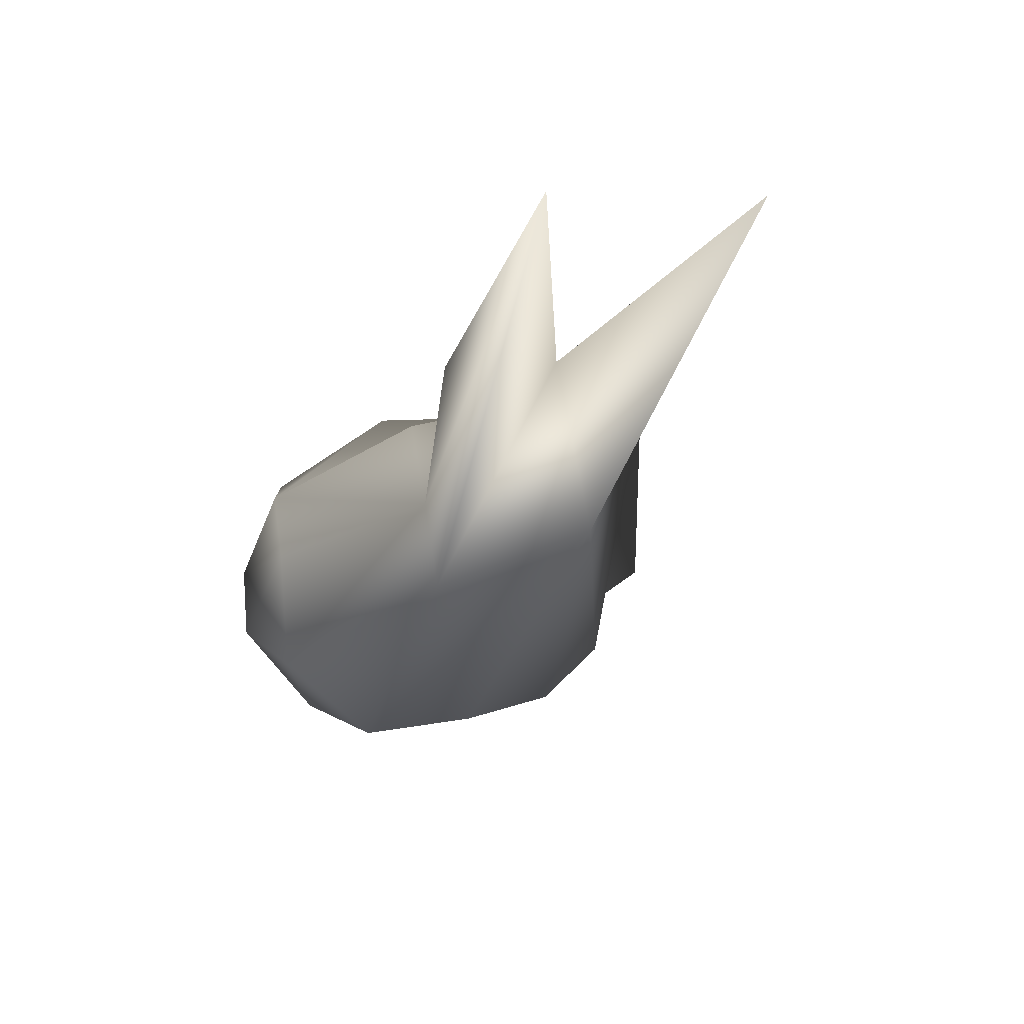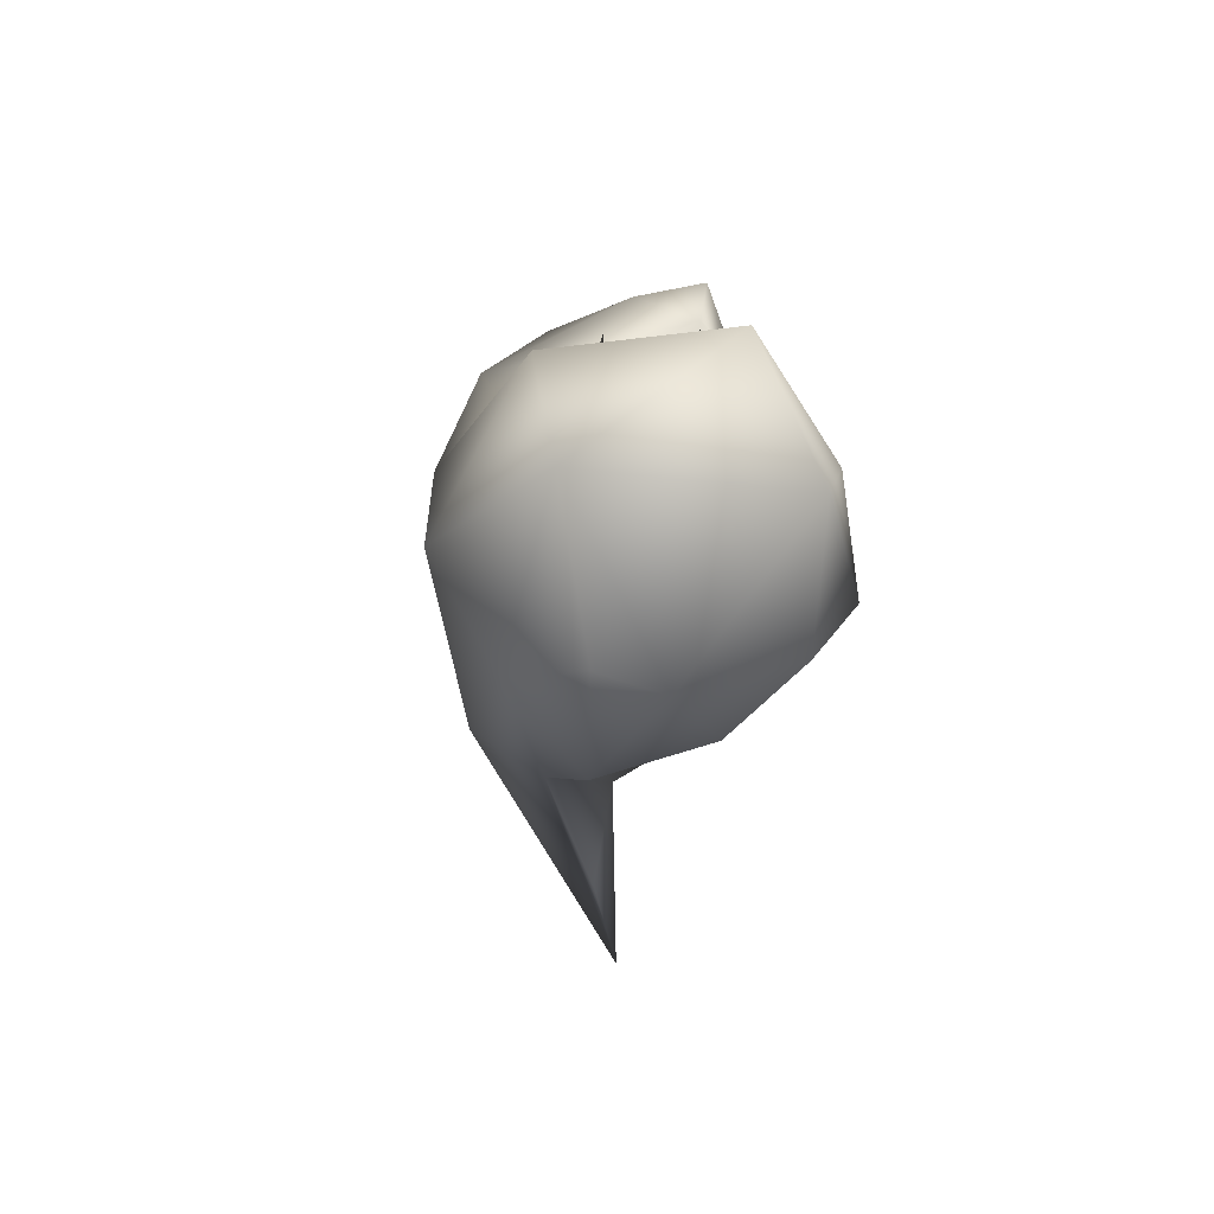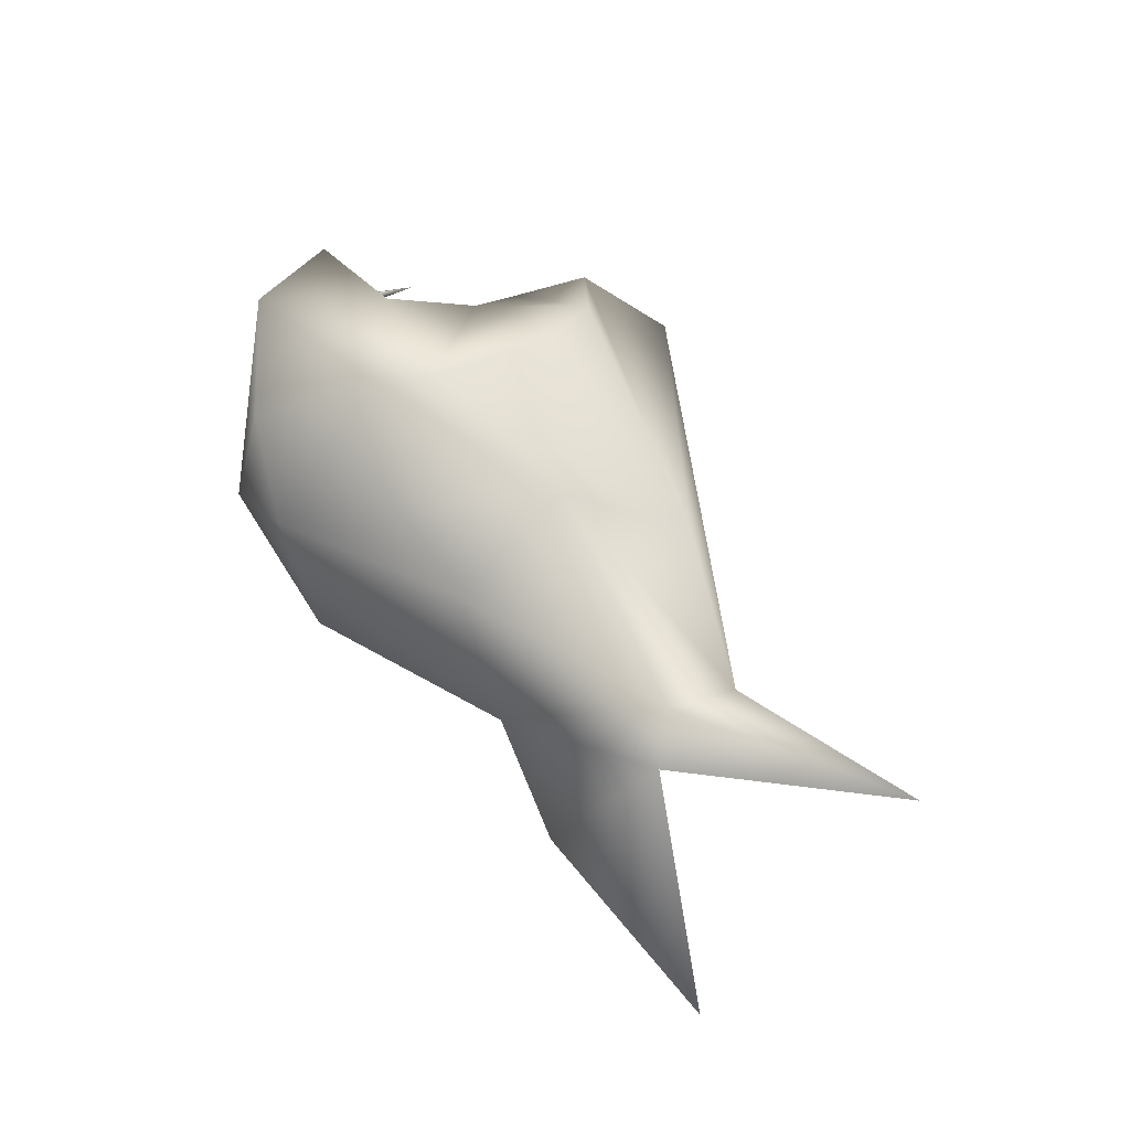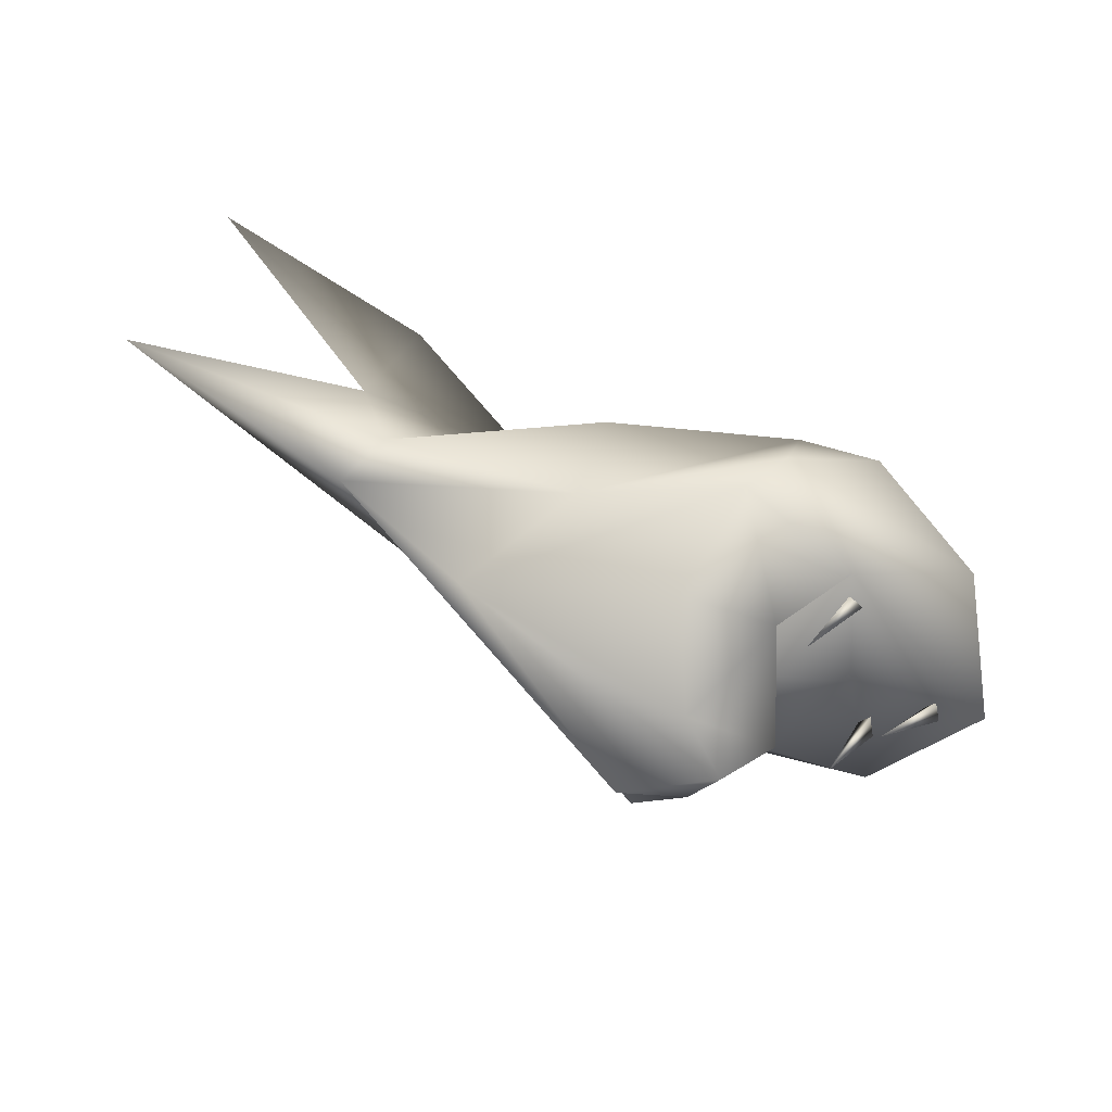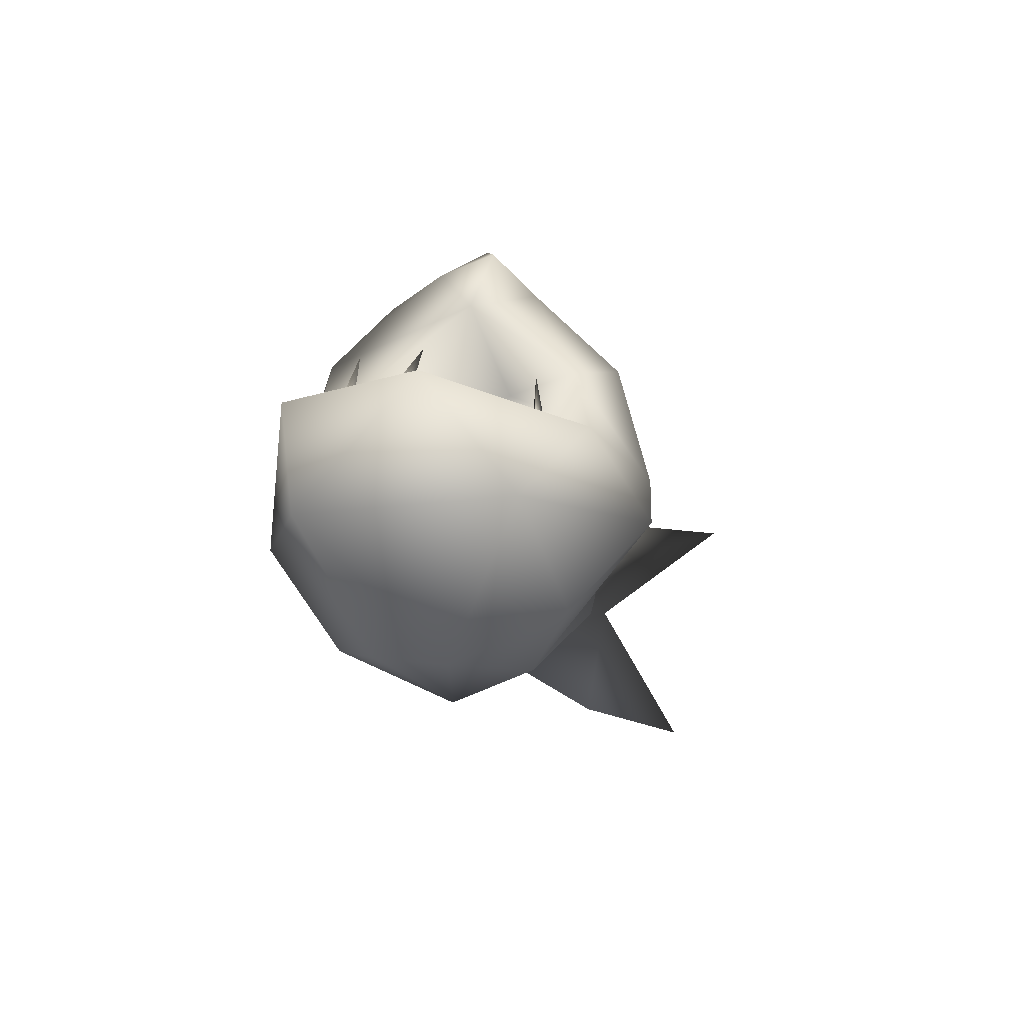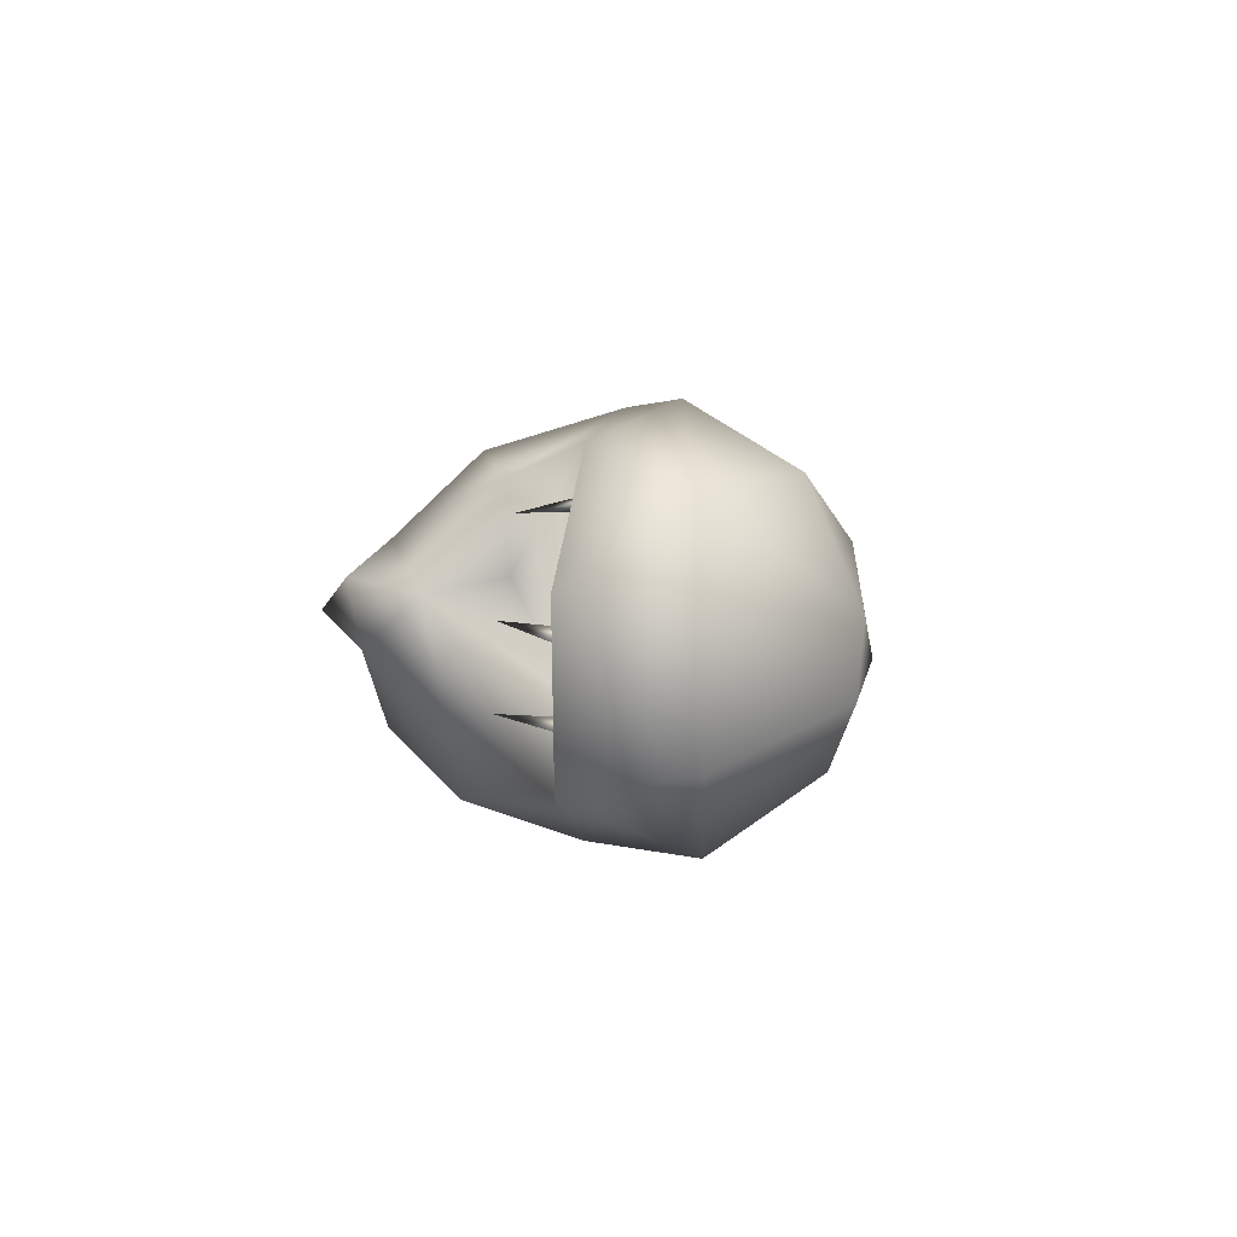
<metadata>
{"format":"obj","ext":"obj","renderer":"f3d","projection":"perspective","resolution":1024,"background":"white","views":[{"elev":-15.4,"azim":67.3,"up":"+Z"},{"elev":-30.7,"azim":-108.7,"up":"+Y"},{"elev":70.6,"azim":57.0,"up":"+Z"},{"elev":49.6,"azim":-155.4,"up":"+Z"},{"elev":-17.9,"azim":-84.3,"up":"+Y"},{"elev":-7.0,"azim":-82.1,"up":"+Z"}]}
</metadata>
<code>
o Sphere
v -17.38 -25.63 -0.4097
v 33.04 5.052 10.64
v 15.86 11.29 8.964
v 9.952 -13.35 12.34
v -8.901 -24.32 7.307
v -18.88 -20.73 11.82
v -7.674 9.249 16.69
v -32.42 -12.97 8.081
v -38.37 -2.19 -0.8215
v -27.54 -0.7373 -16.22
v -16.05 1.095 -15.11
v -13.53 18.97 -2.171
v -7.066 18.01 -8.612
v -7.458 11.18 -15.2
v 54.22 9.527 27.03
v 36.09 -6.405 12.59
v 20.19 -15.3 0.05893
v 31.13 -1.852 11.31
v -7.76 24.24 2.215
v 7.239 0.6445 16.07
v -12.05 16.73 8.03
v -9.3 -4.152 19.97
v -17.05 19.55 3.895
v -11.84 -9.536 20.07
v -20.25 12.18 1.873
v -16.97 5.507 12.38
v -8.378 6.611 4.858
v -21.96 -2.389 14.33
v -7.134 0.8282 -6.189
v -29.02 -13.04 -14.49
v -23.04 -6.031 -7.494
v -18.05 -24.86 -7.772
v -5.959 0.2523 -18.87
v -10.84 -11.03 -20.63
v -9.448 -21.93 -13.09
v -0.3298 -25.7 -2.2
v 17.44 -12.75 -8.512
v 58.79 -17.51 20.74
v 26.46 1.866 -2.77
v 35.72 -18.97 10.34
f 17 5 36
f 2 20 18
f 16 18 17
f 3 20 2
f 18 20 4
f 3 23 21
f 3 21 7
f 4 20 5
f 3 7 22
f 20 22 24
f 24 6 5
f 21 26 7
f 5 6 1
f 26 28 22
f 24 22 28
f 26 27 28
f 23 25 21
f 24 28 8
f 27 29 28
f 6 8 1
f 28 29 31
f 23 12 25
f 9 31 10
f 8 9 30
f 9 10 30
f 10 11 33
f 25 14 11
f 11 14 33
f 32 35 36
f 14 39 33
f 12 2 13
f 17 35 37
f 17 36 35
f 37 16 38
f 37 39 16
f 1 36 5
f 18 15 2
f 16 15 18
f 40 16 17
f 38 16 40
f 2 19 3
f 17 18 4
f 3 19 23
f 5 17 4
f 20 3 22
f 5 20 24
f 7 26 22
f 21 25 26
f 6 24 8
f 26 25 27
f 8 28 9
f 28 31 9
f 19 12 23
f 8 30 1
f 1 30 32
f 29 27 25
f 31 29 11
f 11 29 25
f 10 31 11
f 30 10 34
f 25 12 14
f 34 10 33
f 32 30 35
f 30 34 35
f 14 12 13
f 33 39 34
f 37 34 39
f 34 37 35
f 1 32 36
f 14 13 39
f 39 13 2
f 17 37 38
f 15 39 2
f 39 15 16
f 38 40 17
f 12 19 2
o Cone.001_Cone.009
v -26.24 -3.958 -9.553
v -27.22 -3.234 -11.45
v -25.07 -3.776 -11.1
v -24.61 5.023 -8.908
f 43 44 41
f 41 44 42
f 42 44 43
f 43 41 42
o Cone.002_Cone.010
v -33.06 -4.091 -2.965
v -33.94 -3.002 -4.694
v -31.98 -4.113 -4.597
v -29.11 3.898 -1.682
f 47 48 45
f 45 48 46
f 46 48 47
f 47 45 46
o Cone.003_Cone.011
v -22.34 -4.649 10.23
v -23.99 -4.229 8.928
v -22.03 -4.873 8.305
v -19.98 4.054 8.713
f 51 52 49
f 49 52 50
f 50 52 51
f 51 49 50

</code>
